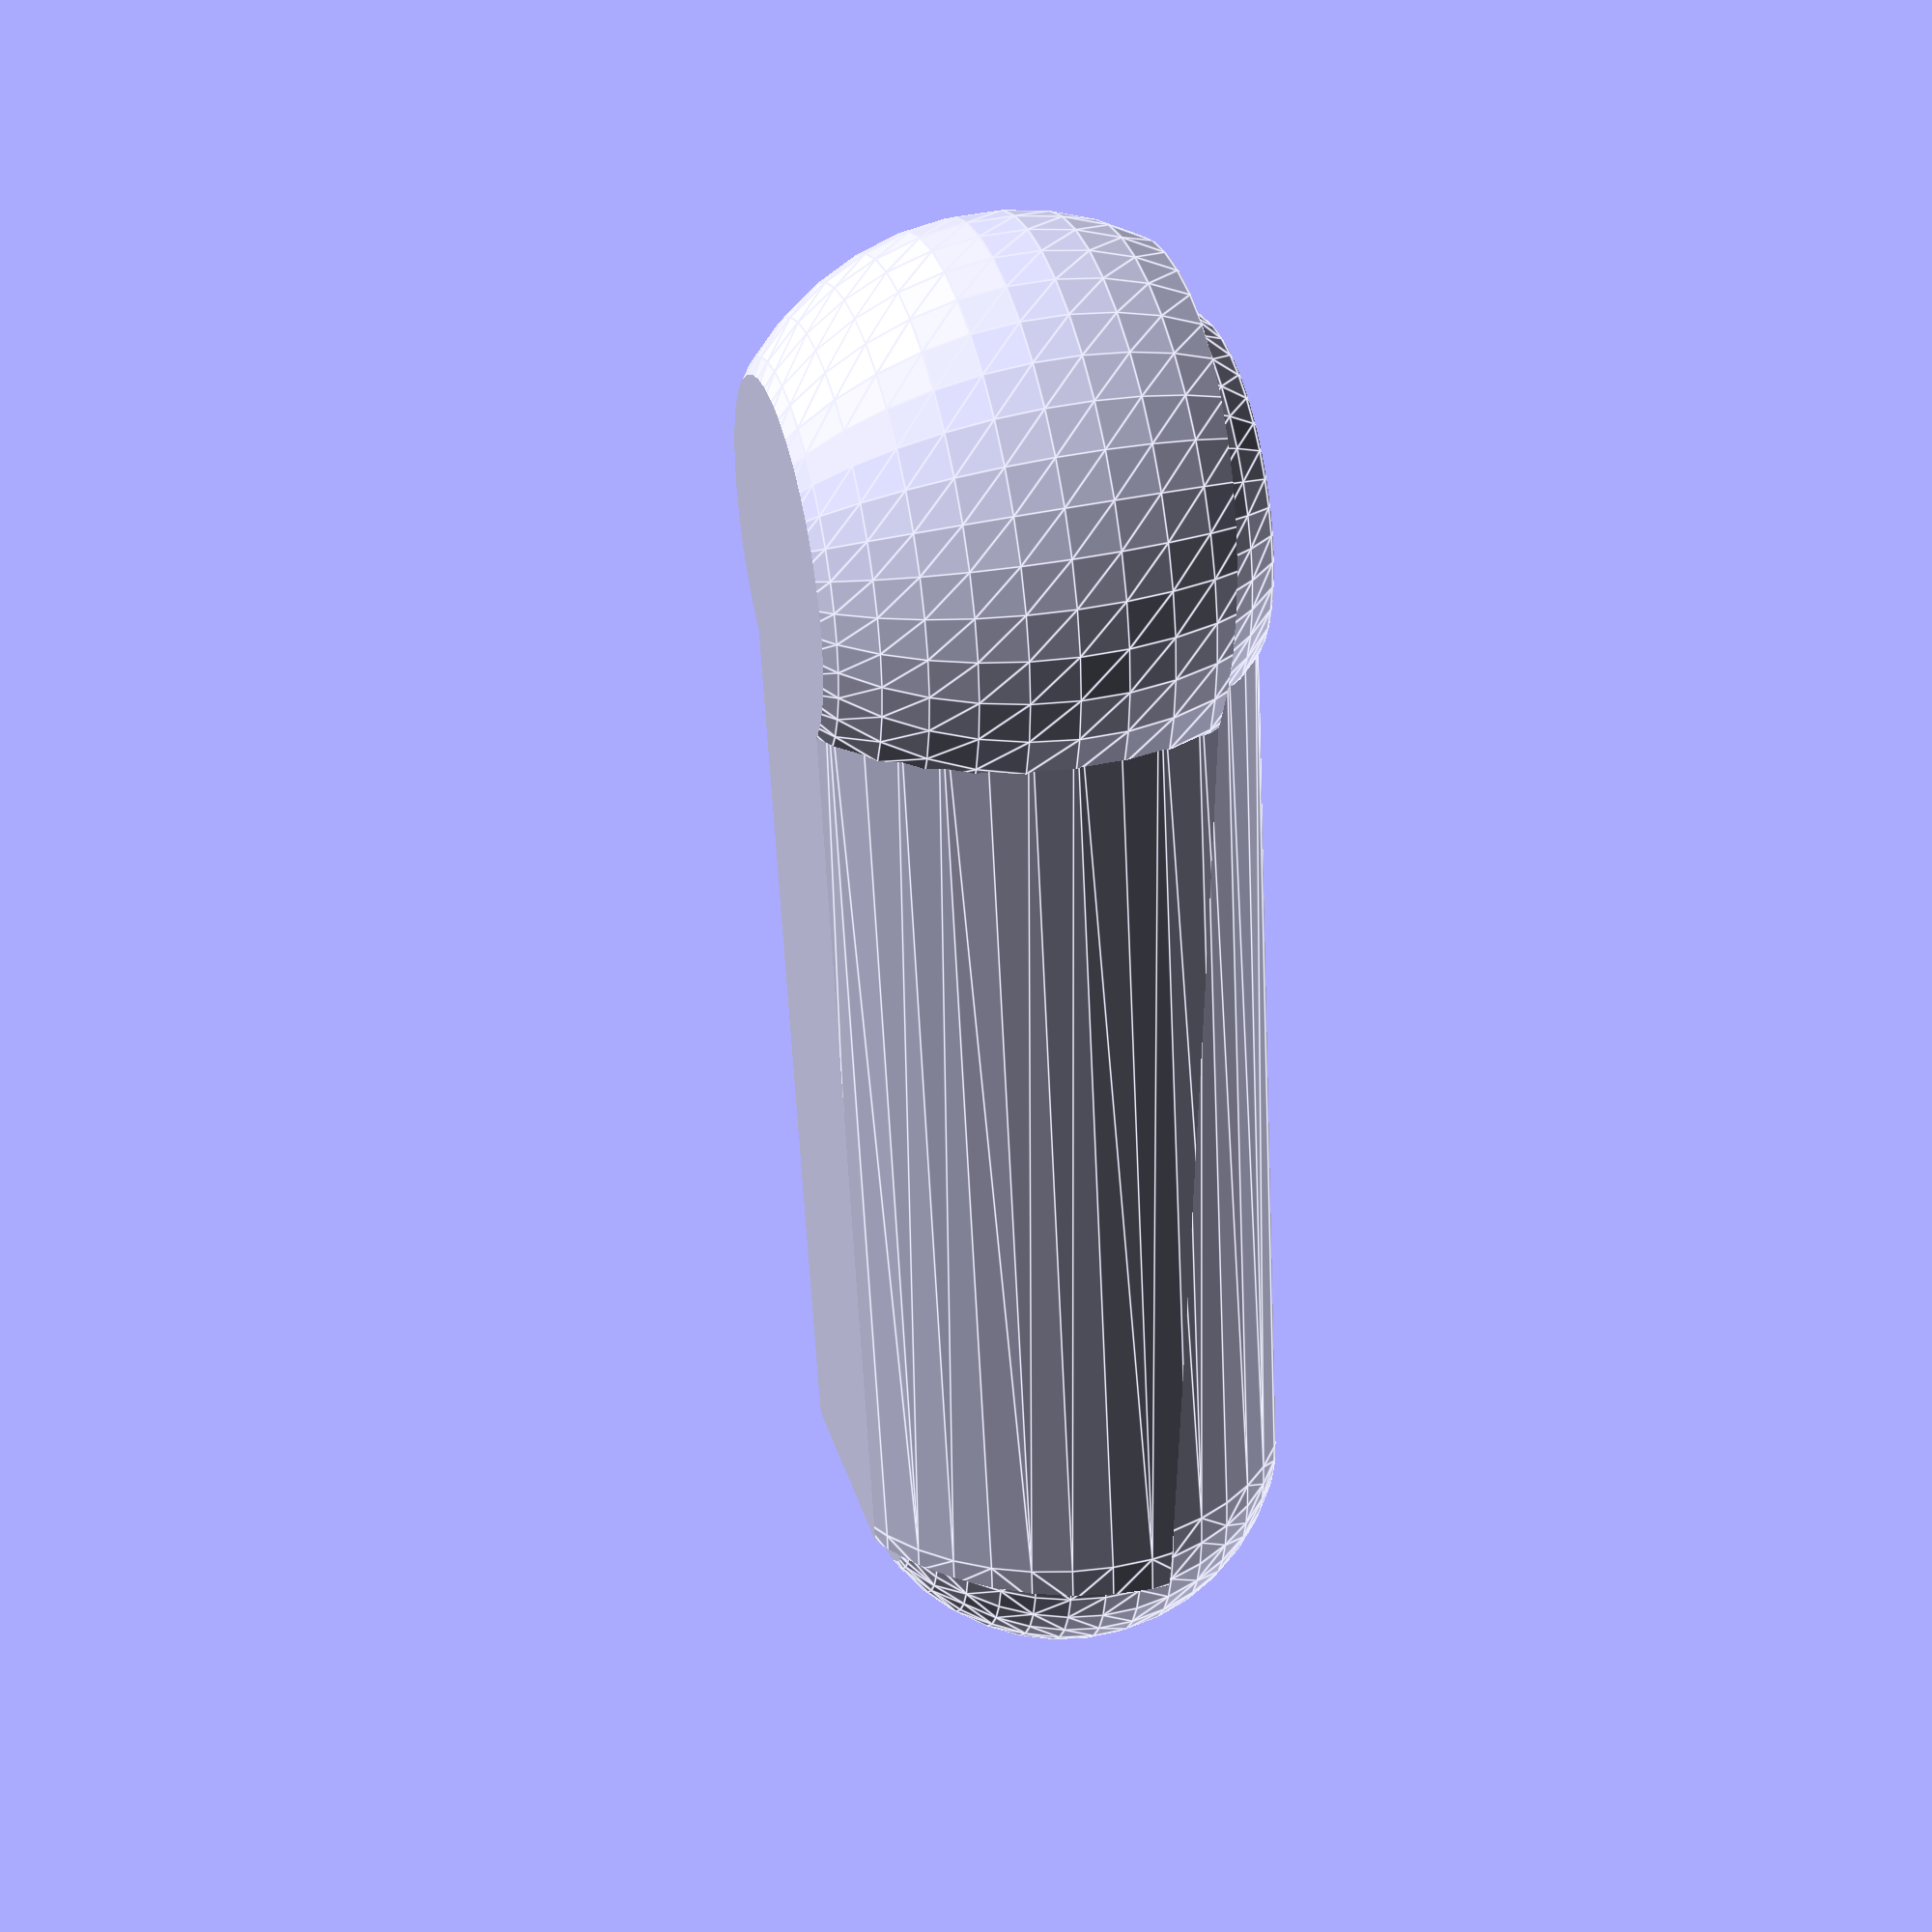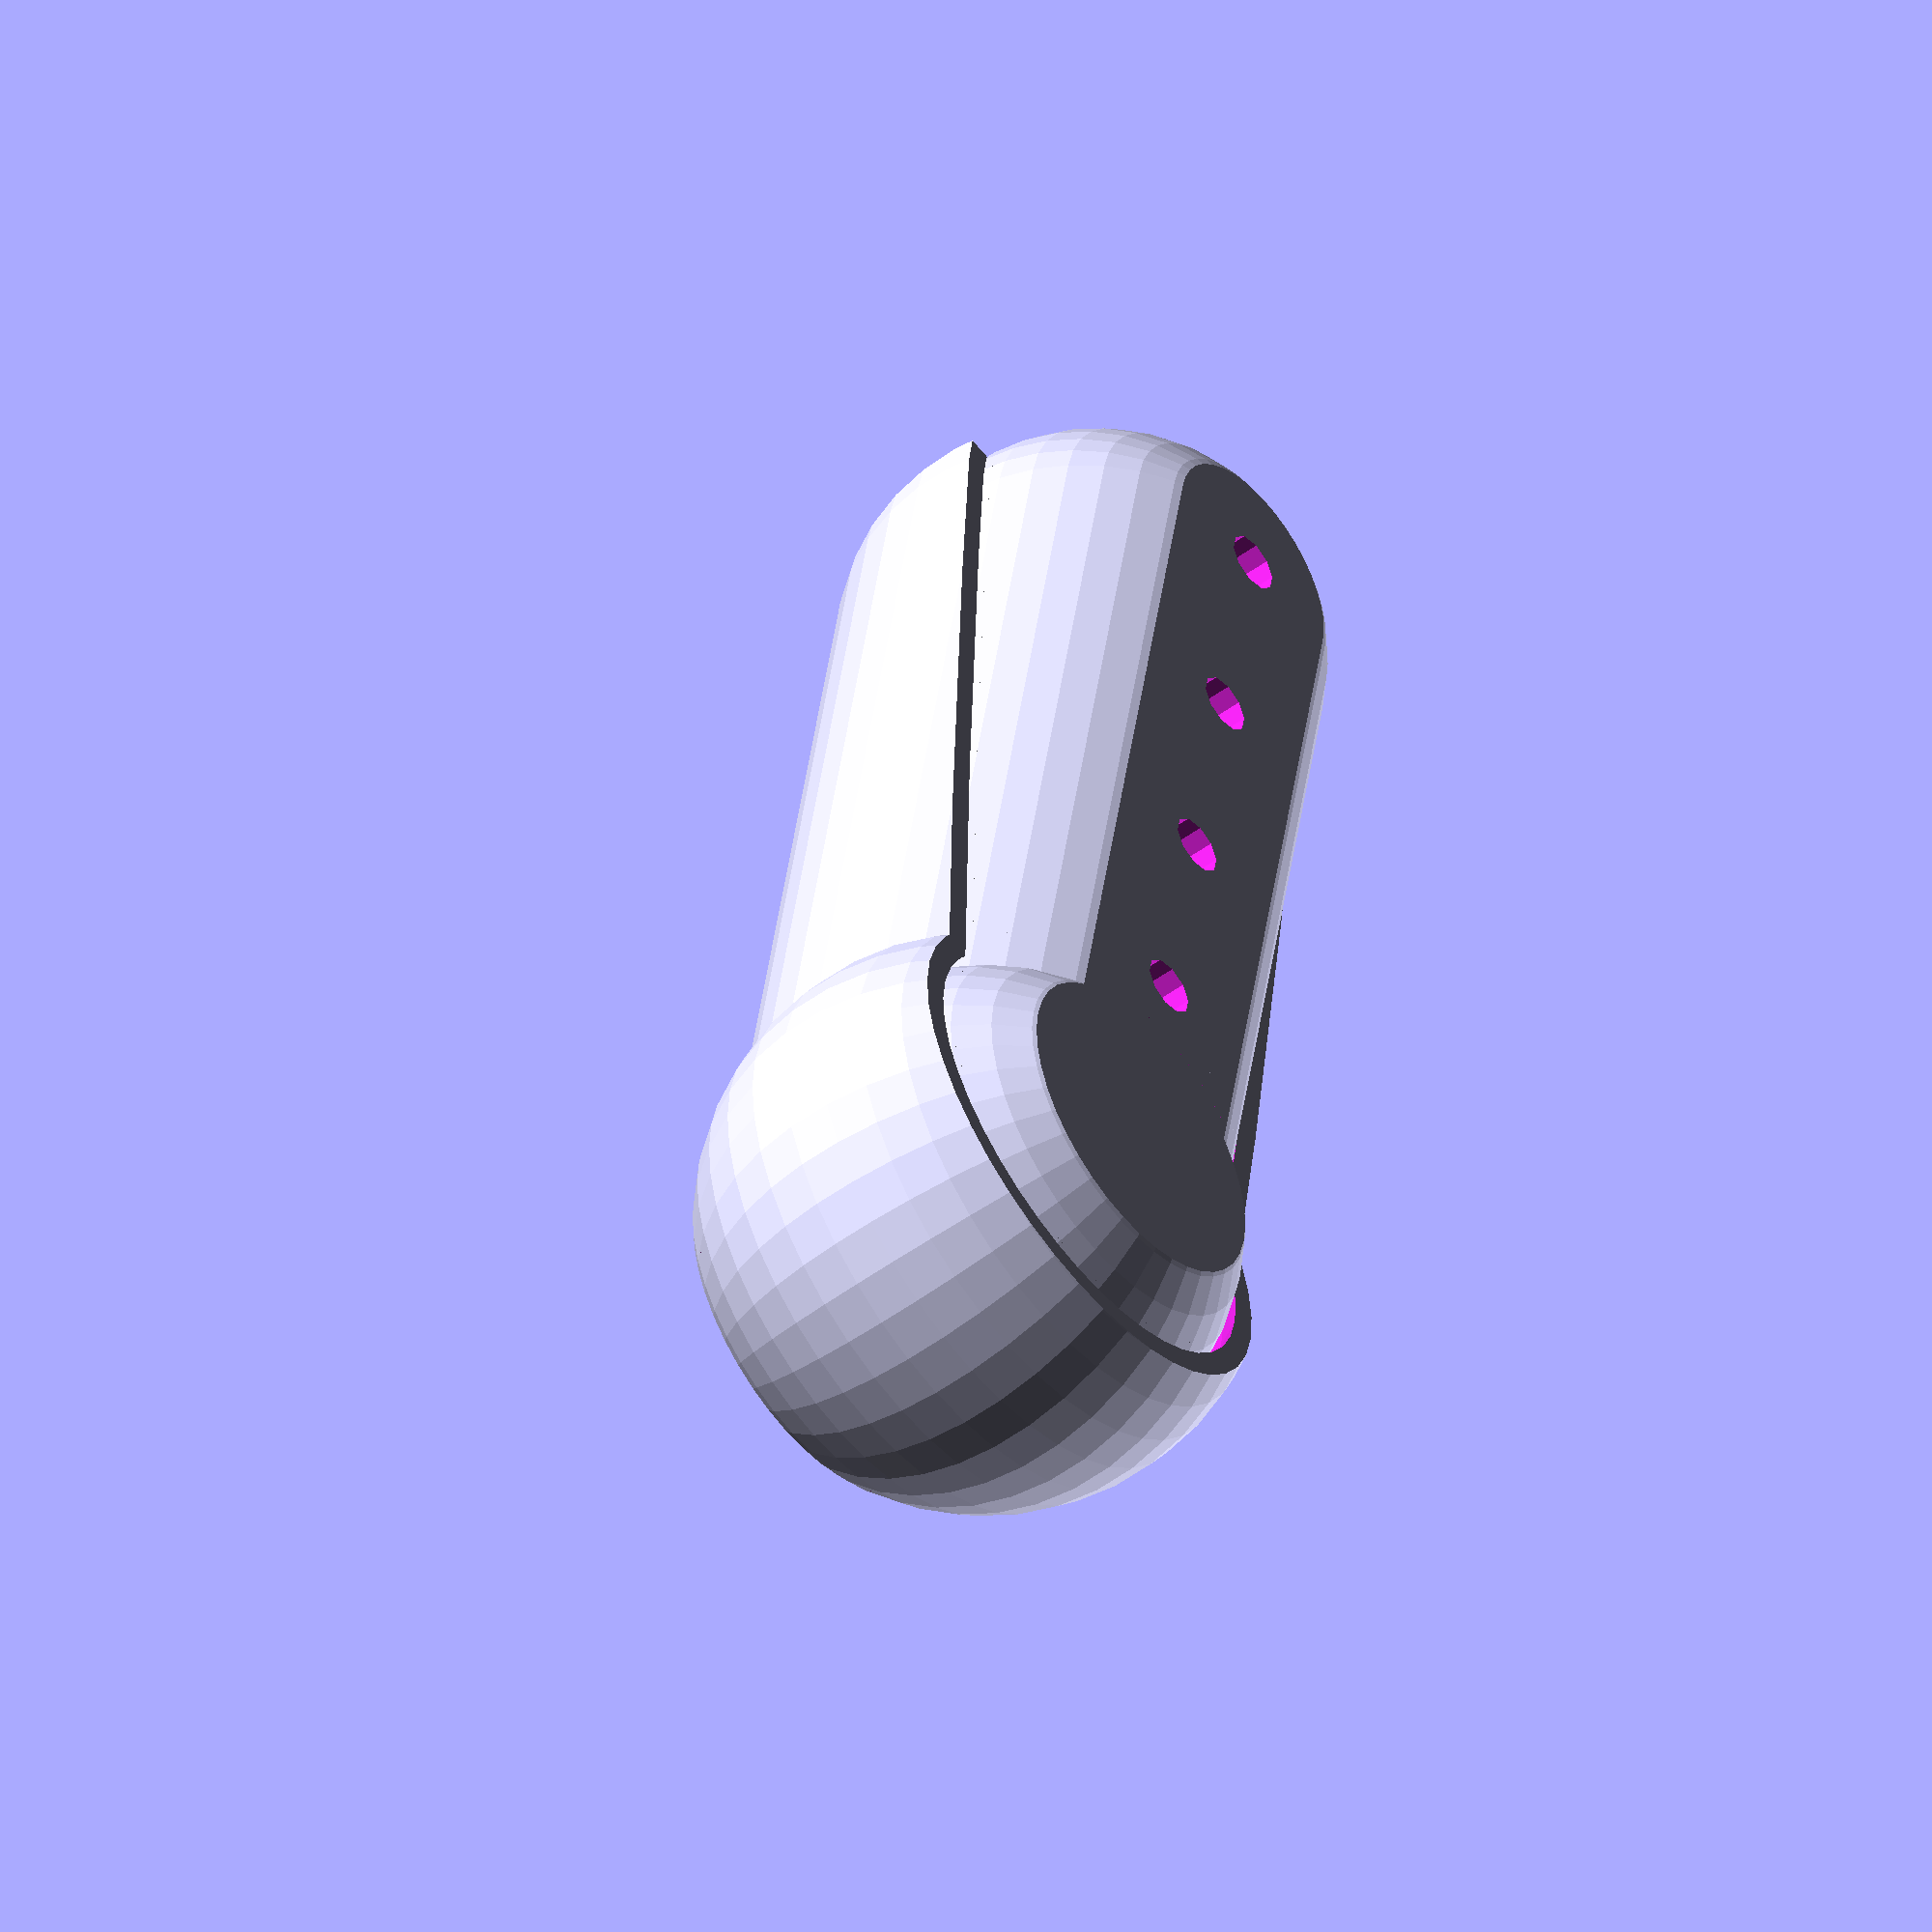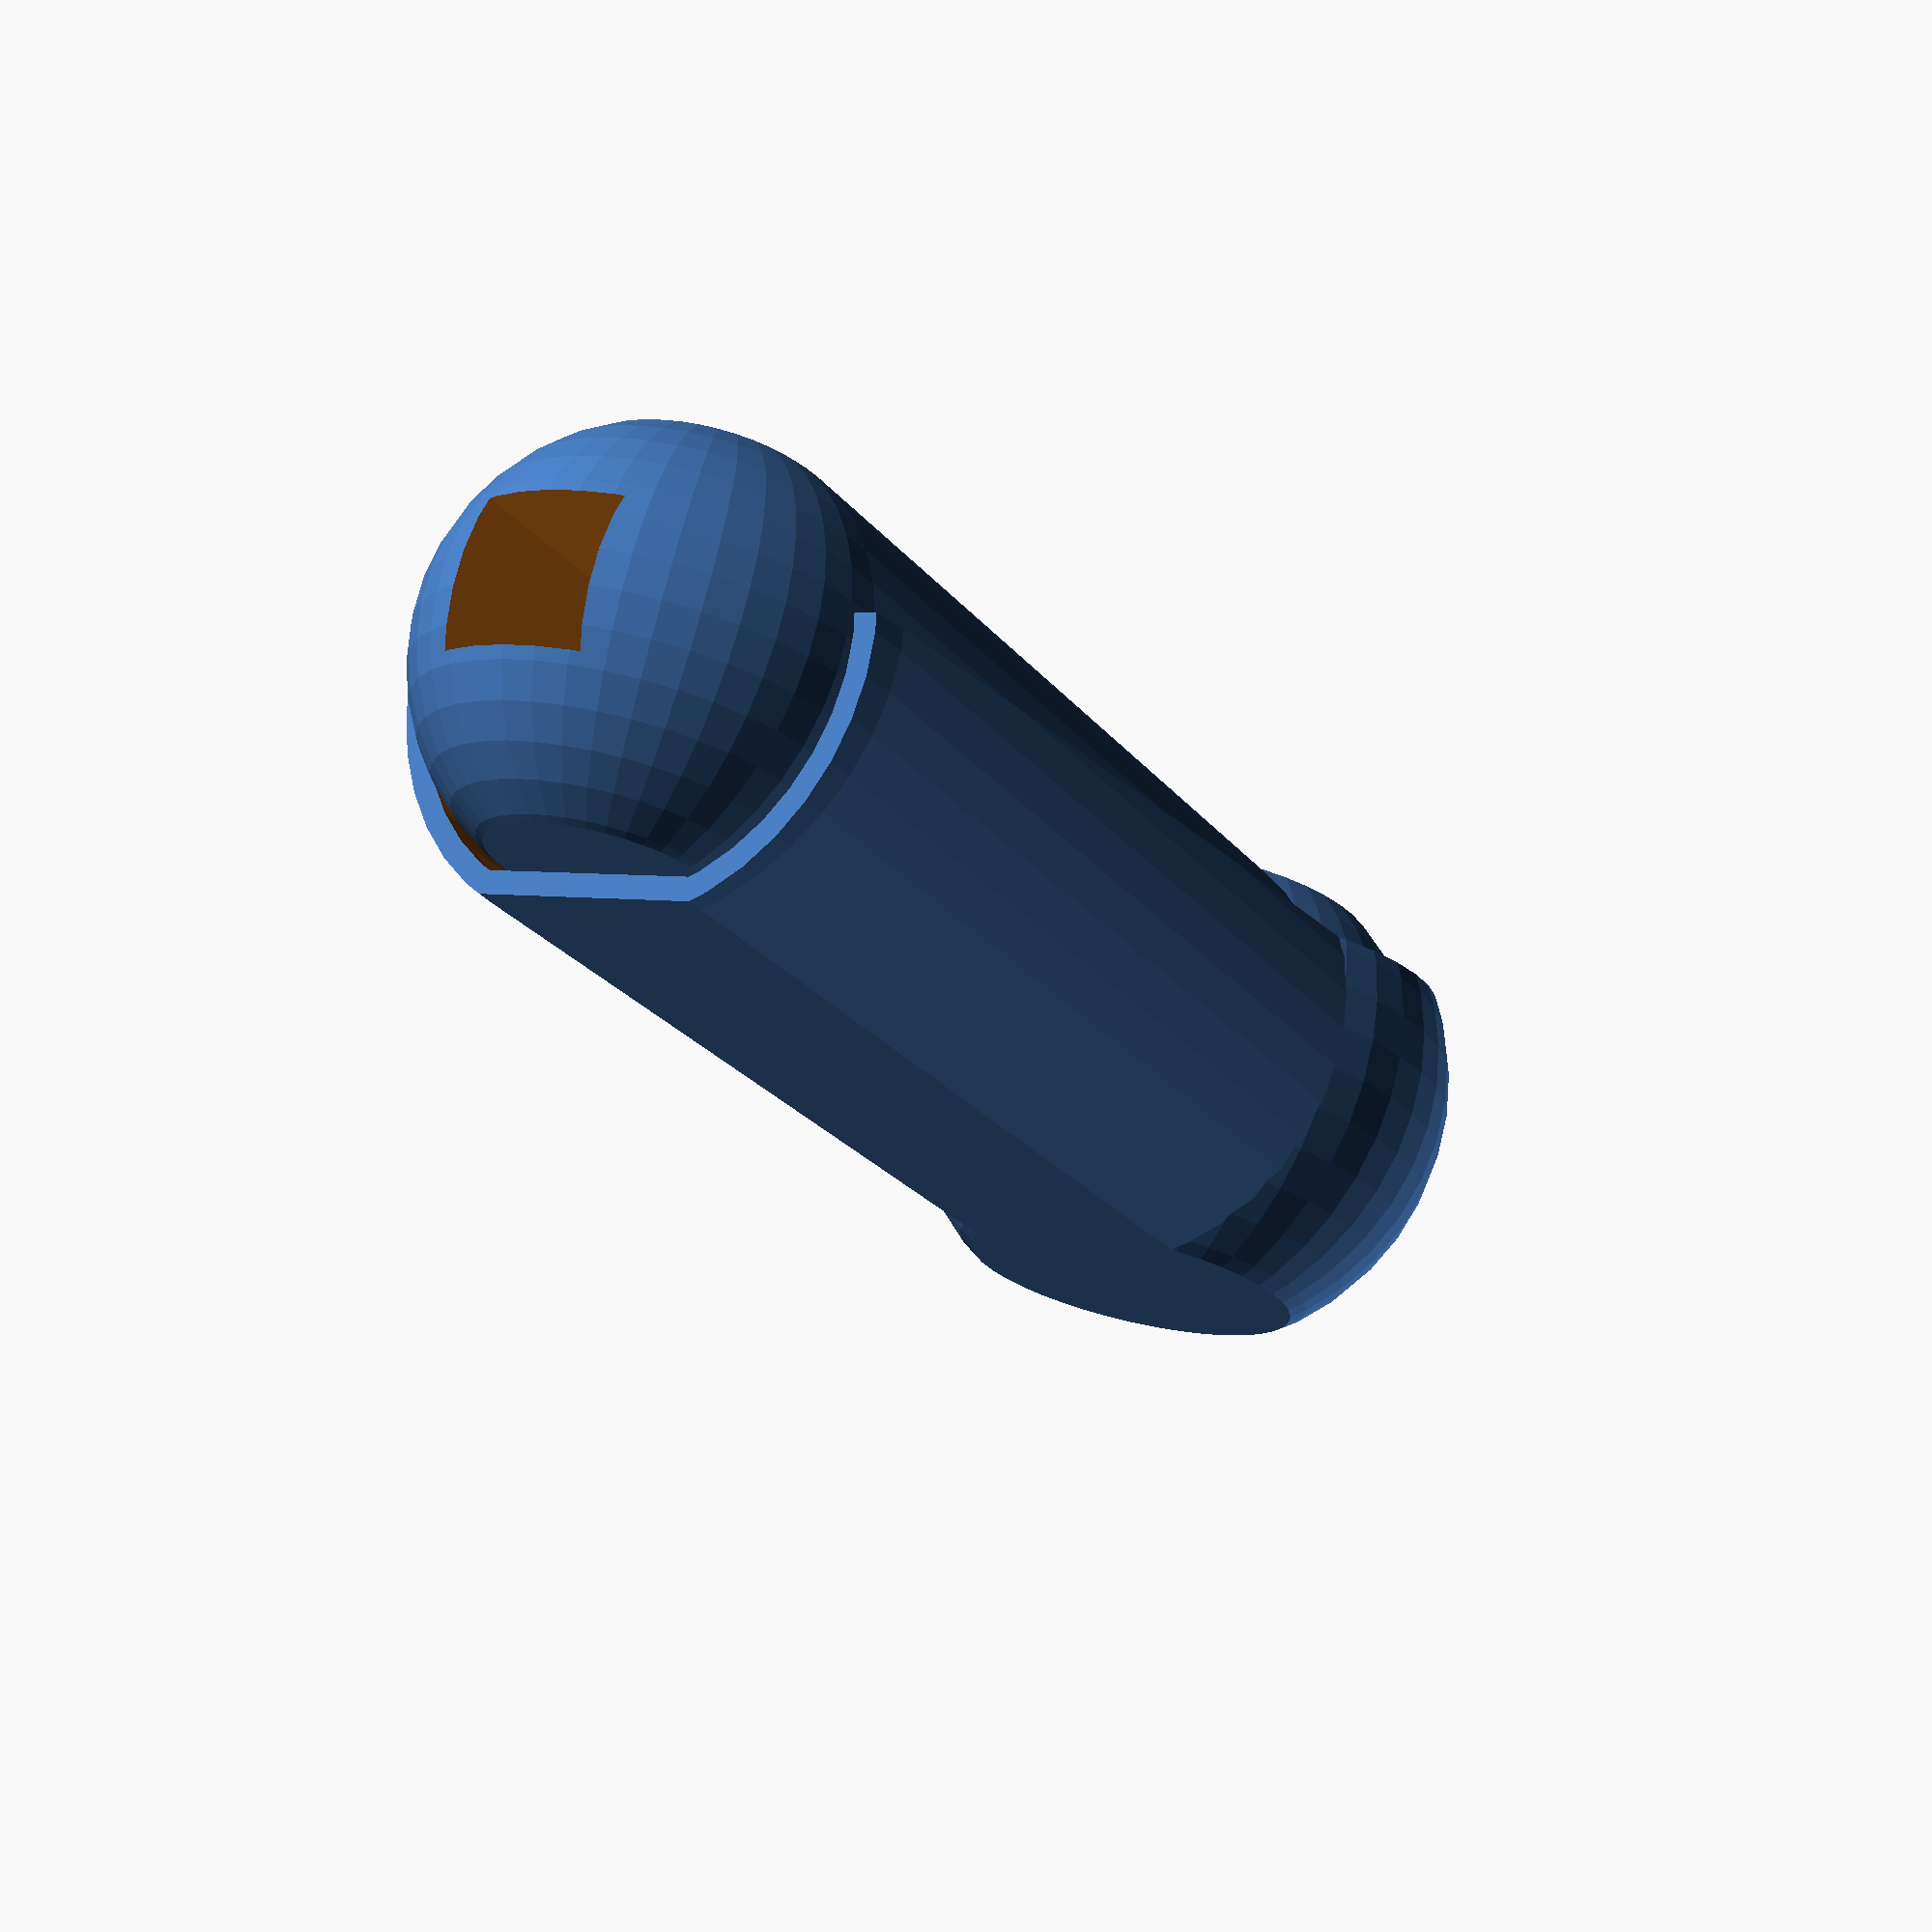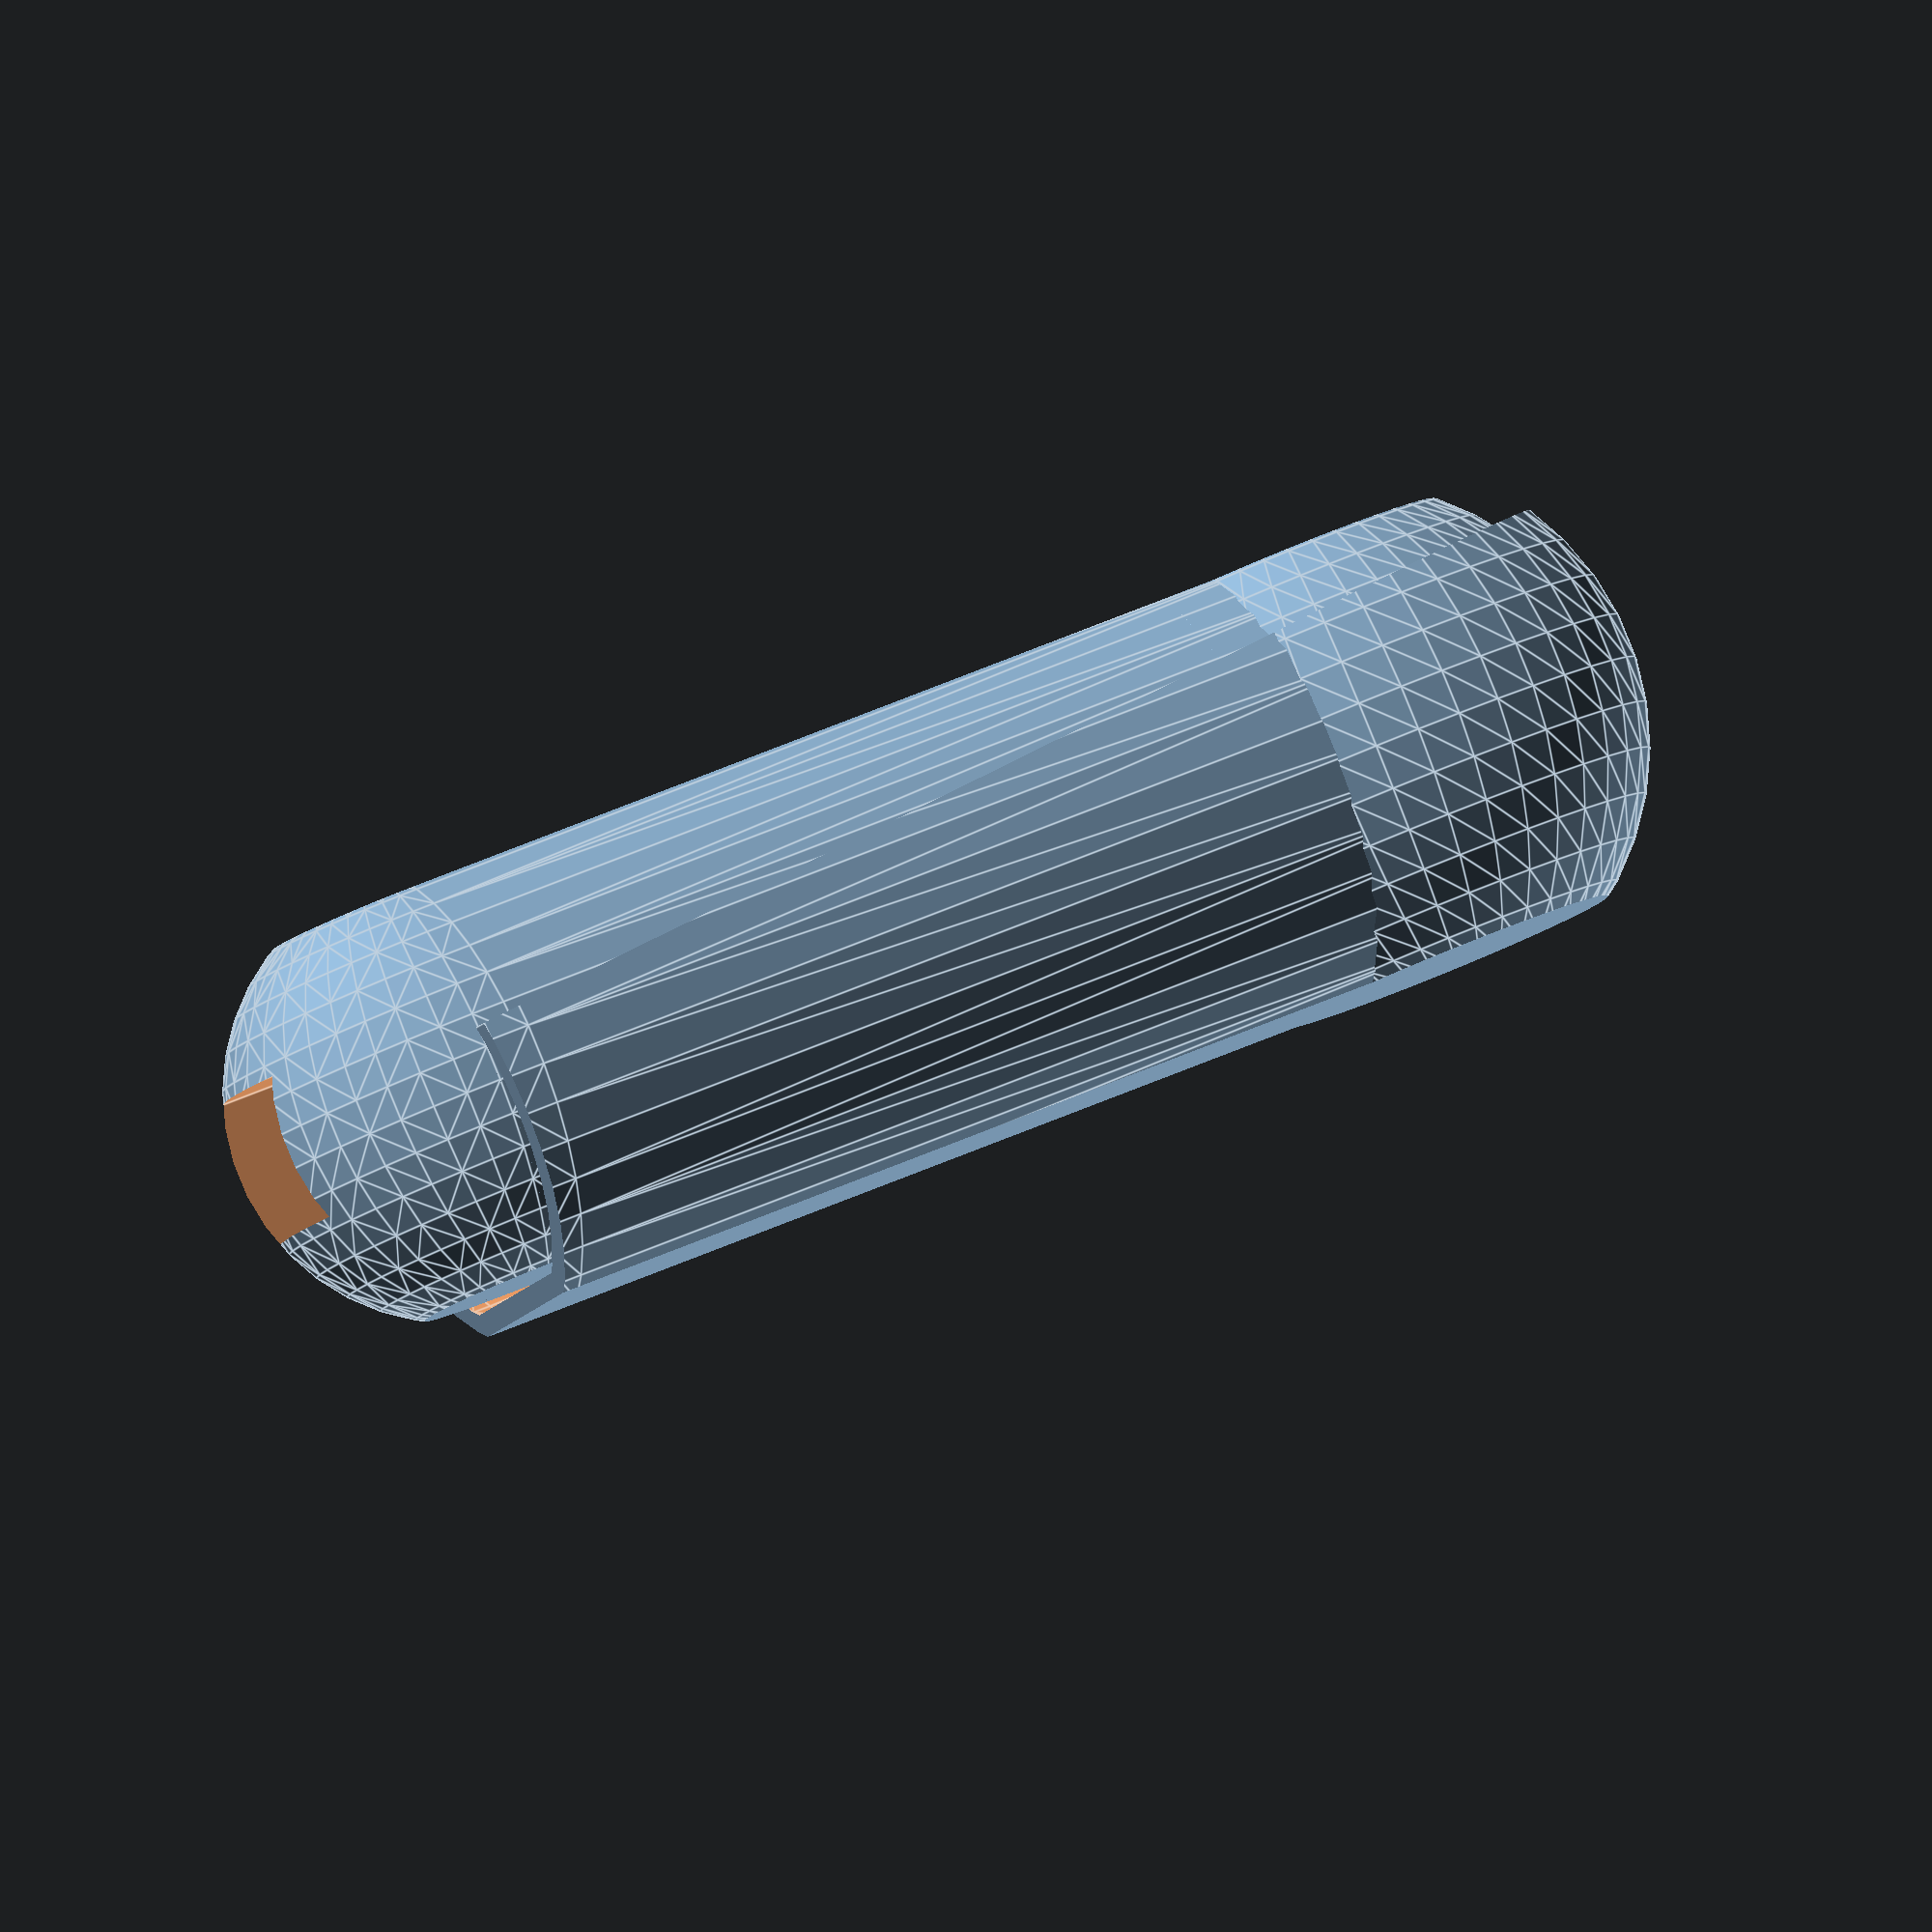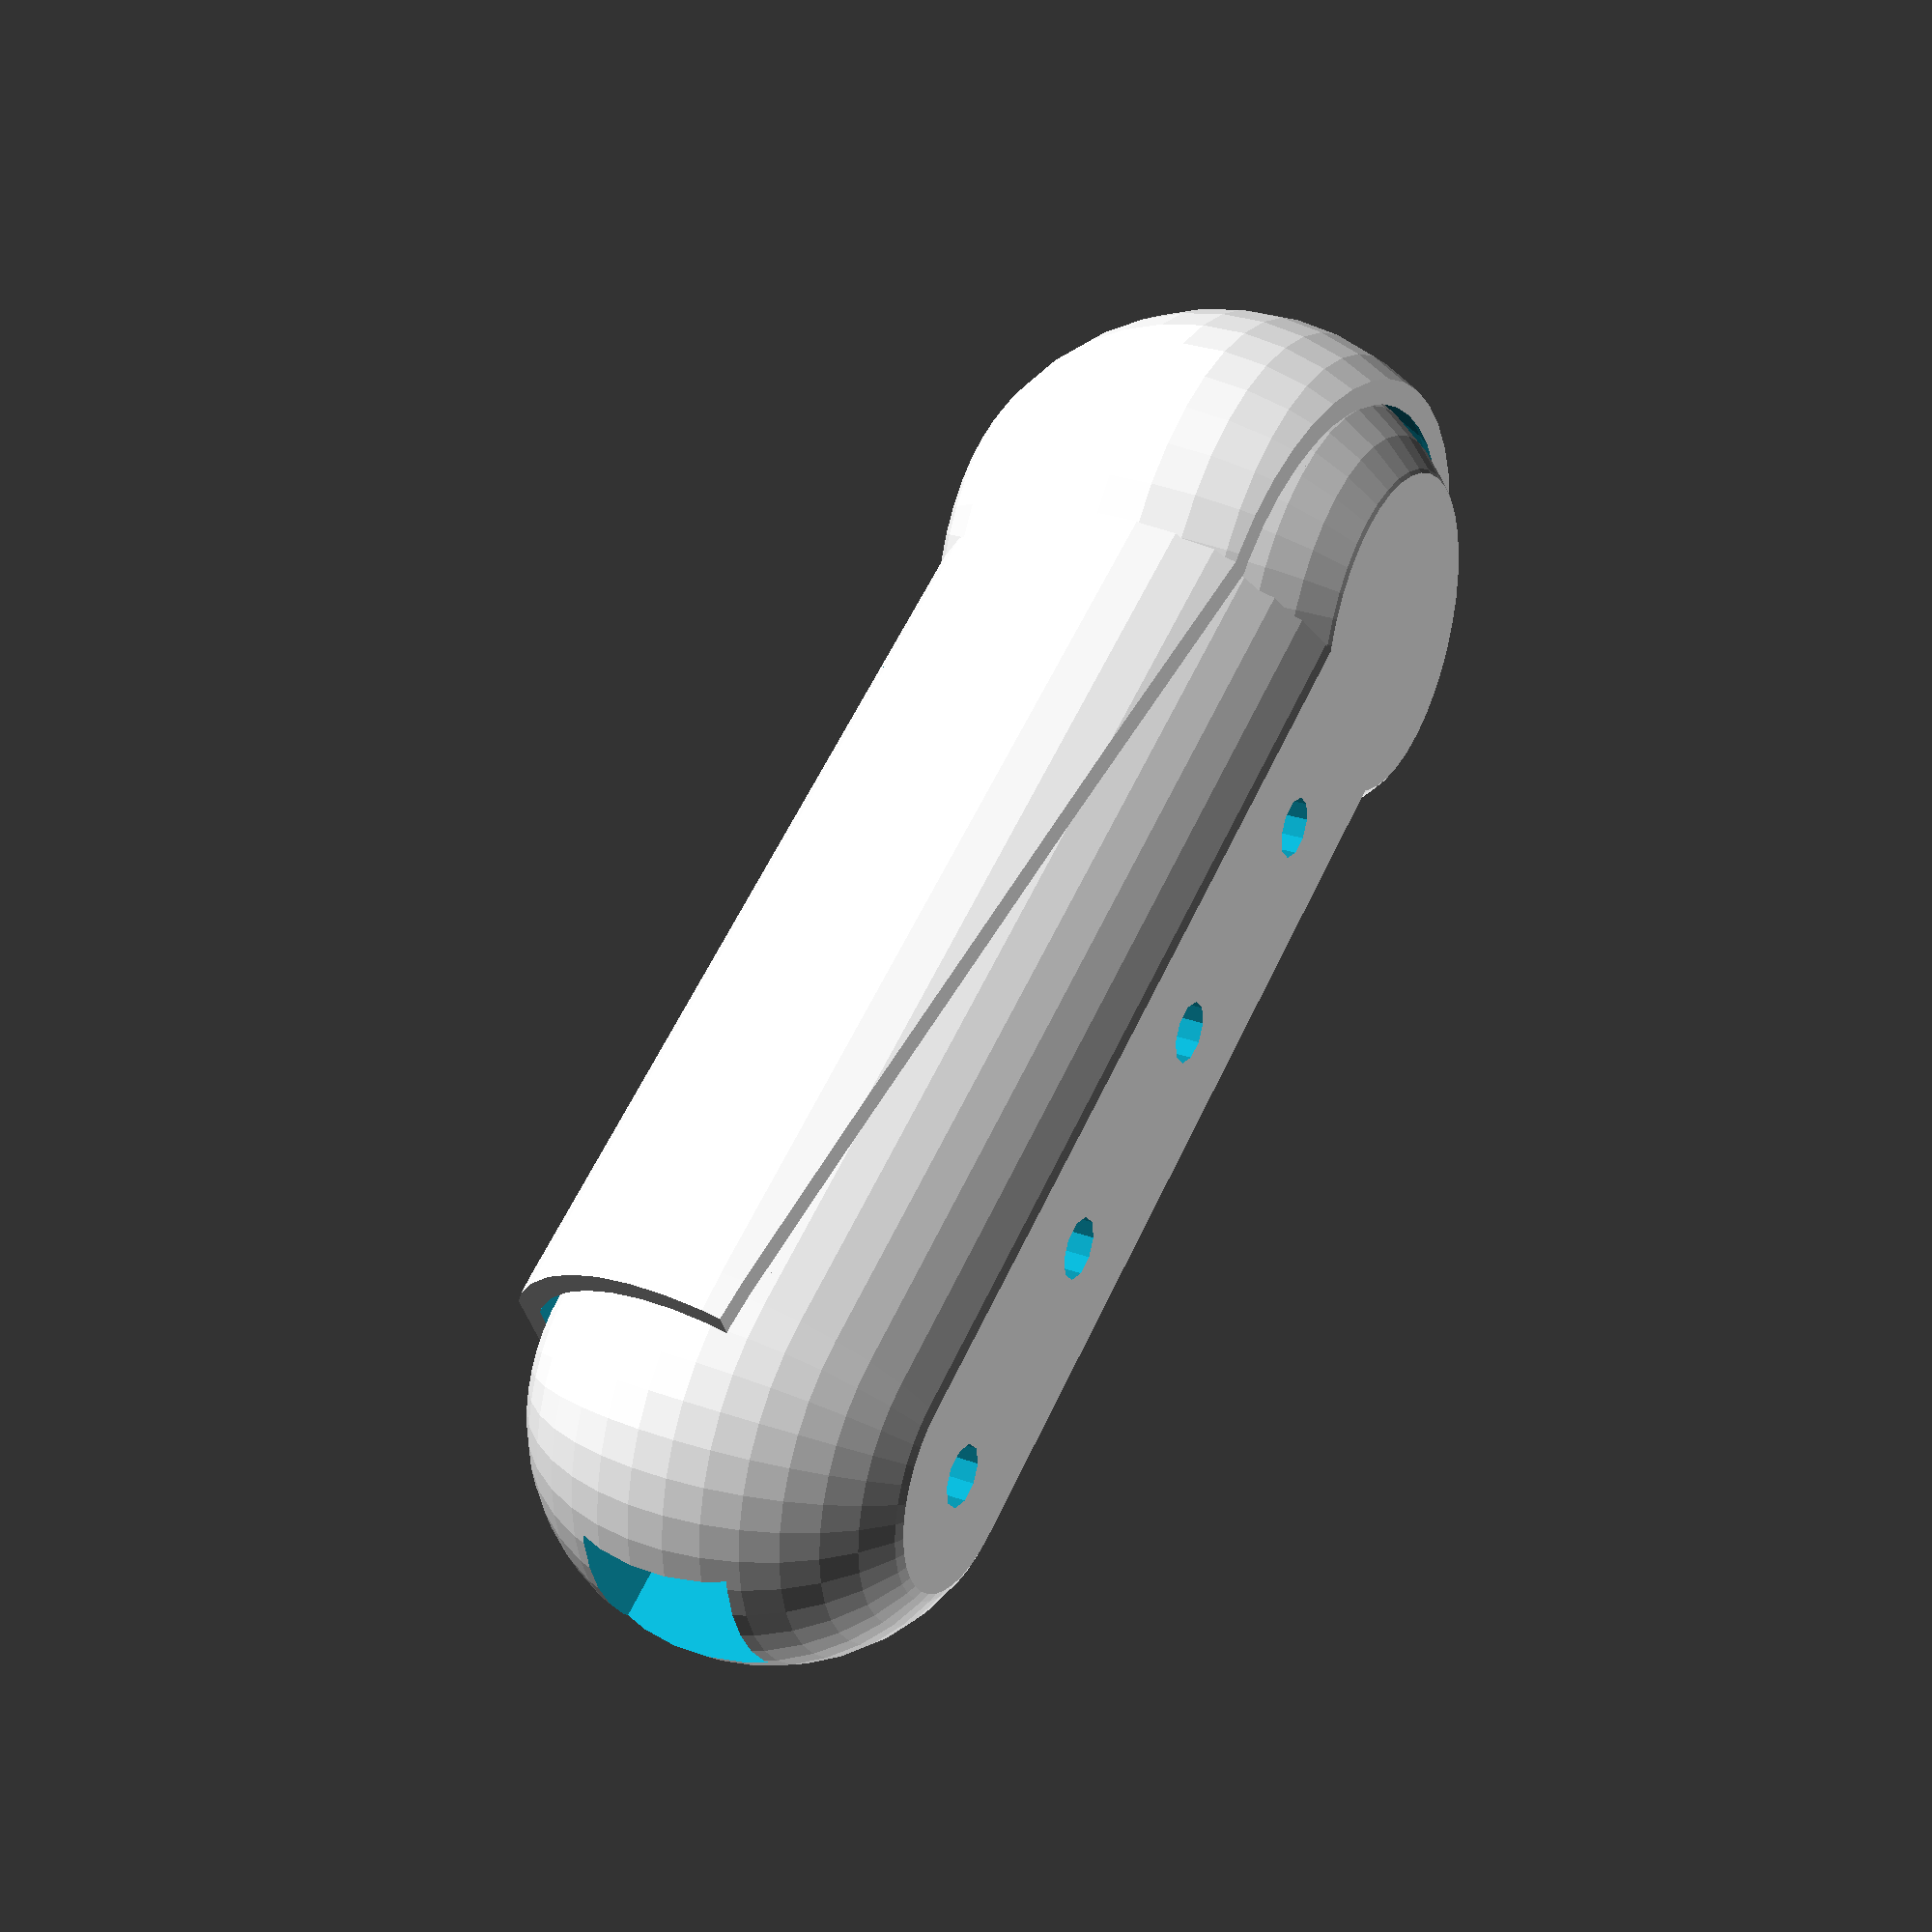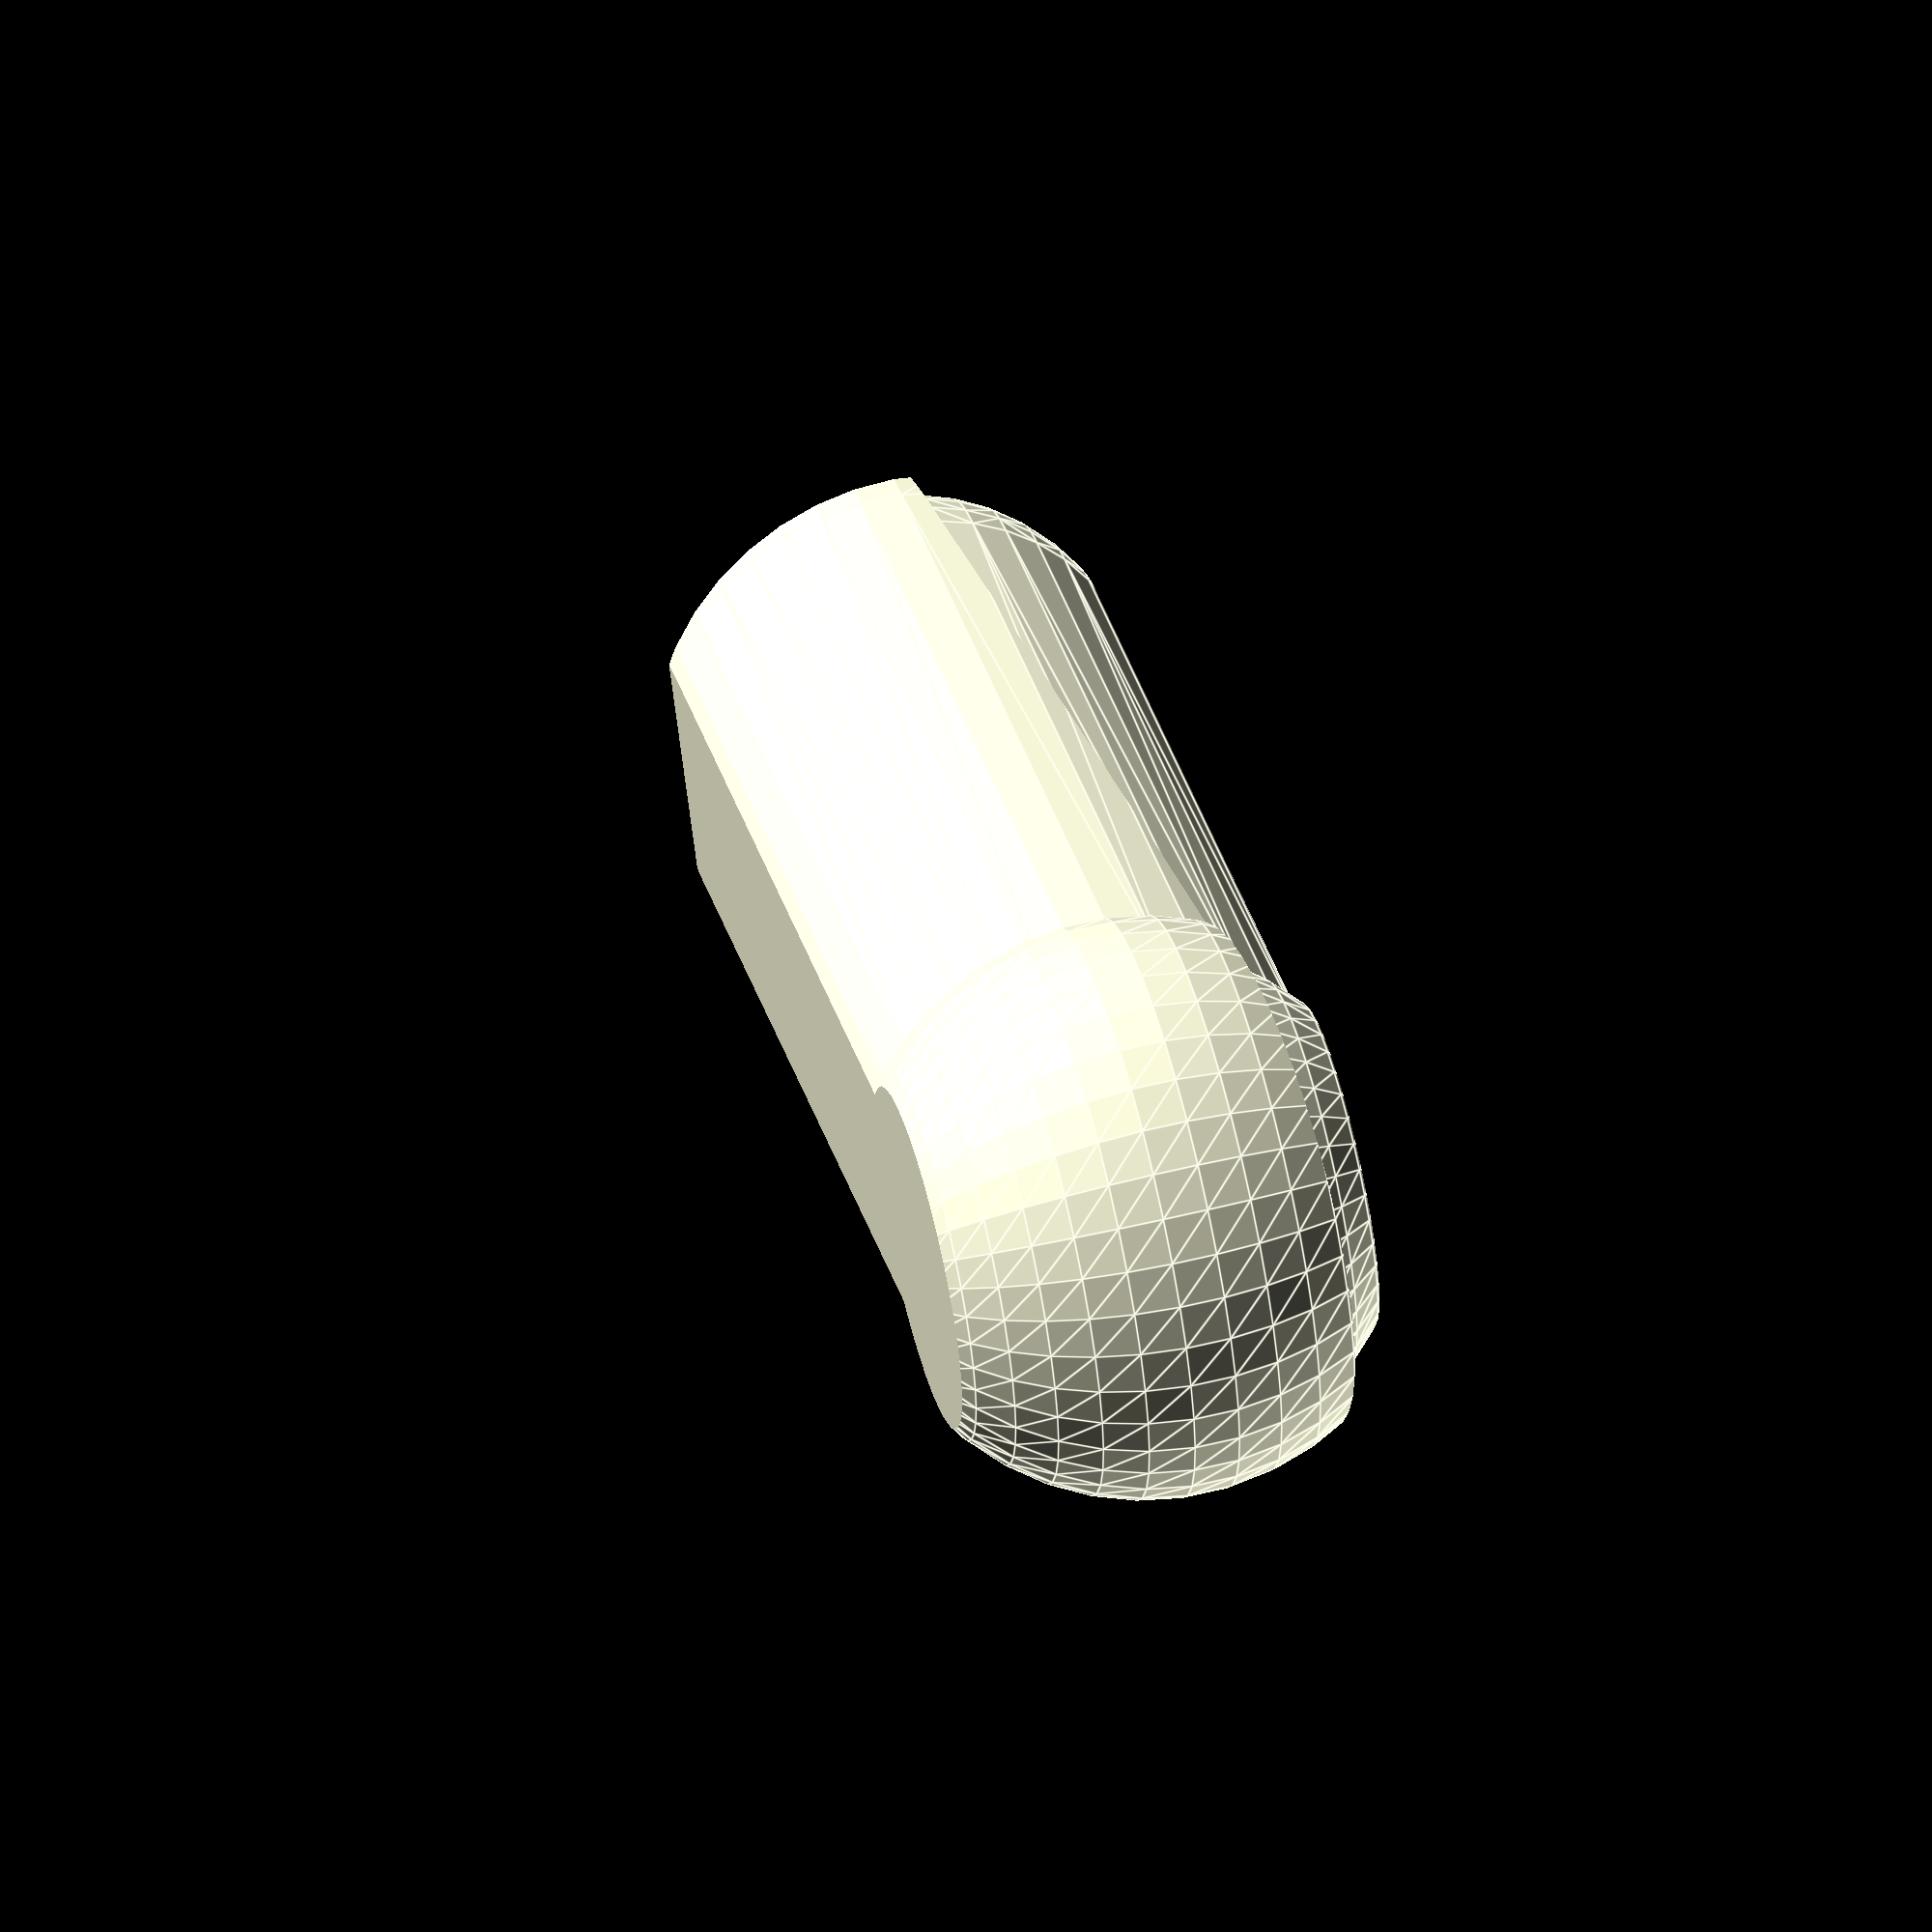
<openscad>
// Greenhouse support
// Michael McCool 2020
sm = 10;
tol = 0.1;

shaft_h = 15;
shaft_tol = 0.3;
shaft_H = shaft_h + shaft_tol;

support_r = 2 + shaft_h/cos(45);
support_R = support_r + 3;
support_L = 4*support_R;
support_H = 2*support_r - 6;
support_sm = 4*sm;

shaft_L = support_r+support_R+support_L;

pin_tol = 0.1;
pin_r = 3/2 - pin_tol;
pin_h = support_R;
pin_R = 6/2 + tol;
pin_H = 4;

module support(t=0) {
  intersection() {
    union() {
      sphere(r=support_R+t,$fn=support_sm);
      hull() {
        sphere(r=support_r+t,$fn=support_sm);
        translate([-support_L,0,0])
          sphere(r=support_r+t,$fn=support_sm);
      }
    }
    translate([-(support_r+support_L+tol+t),-support_R-t-tol,-support_H/2-t])
      cube([support_r+support_R+support_L+2*tol+2*t,2*(support_R+2*t+tol),support_H+2*t]);
  }
}

module shaft() {
  translate([-shaft_L,-shaft_H/2,-shaft_H/2])
    cube([shaft_L,shaft_H,shaft_H]);
}

module pin() {
  translate([0,0,-pin_h])
    cylinder(r=pin_r,h=pin_h,$fn=sm);
  translate([0,0,support_R-support_H/2-pin_h-tol])
    cylinder(r=pin_R,h=pin_H,$fn=sm);
}

module assembly() {
  difference() {
    support();
    shaft();
    translate([-1*support_L/4,0,0]) pin();
    translate([-2*support_L/4,0,0]) pin();
    translate([-3*support_L/4,0,0]) pin();
    translate([-4*support_L/4,0,0]) pin();
  }
}

clamp_t = 4*0.8+tol;
clamp_tol = 1;
clamp_a = 5;
module clamp(t=clamp_t) {
  difference() {
    intersection() {
      support(t=clamp_t);
      rotate([0,clamp_a,0])
        translate([-(support_L+tol+t),-support_R-t-tol,-support_H/4-t])
          cube([support_R+support_L+2*tol+2*t,2*(support_R+2*t+tol),support_H+2*t]);
    }
    support(t=clamp_tol);
  }
}

assembly();
clamp();

</openscad>
<views>
elev=319.2 azim=259.2 roll=74.7 proj=p view=edges
elev=49.3 azim=80.2 roll=129.2 proj=o view=solid
elev=287.9 azim=59.5 roll=13.6 proj=p view=wireframe
elev=273.5 azim=20.1 roll=337.8 proj=o view=edges
elev=151.1 azim=27.0 roll=61.7 proj=p view=solid
elev=302.4 azim=331.6 roll=75.4 proj=o view=edges
</views>
